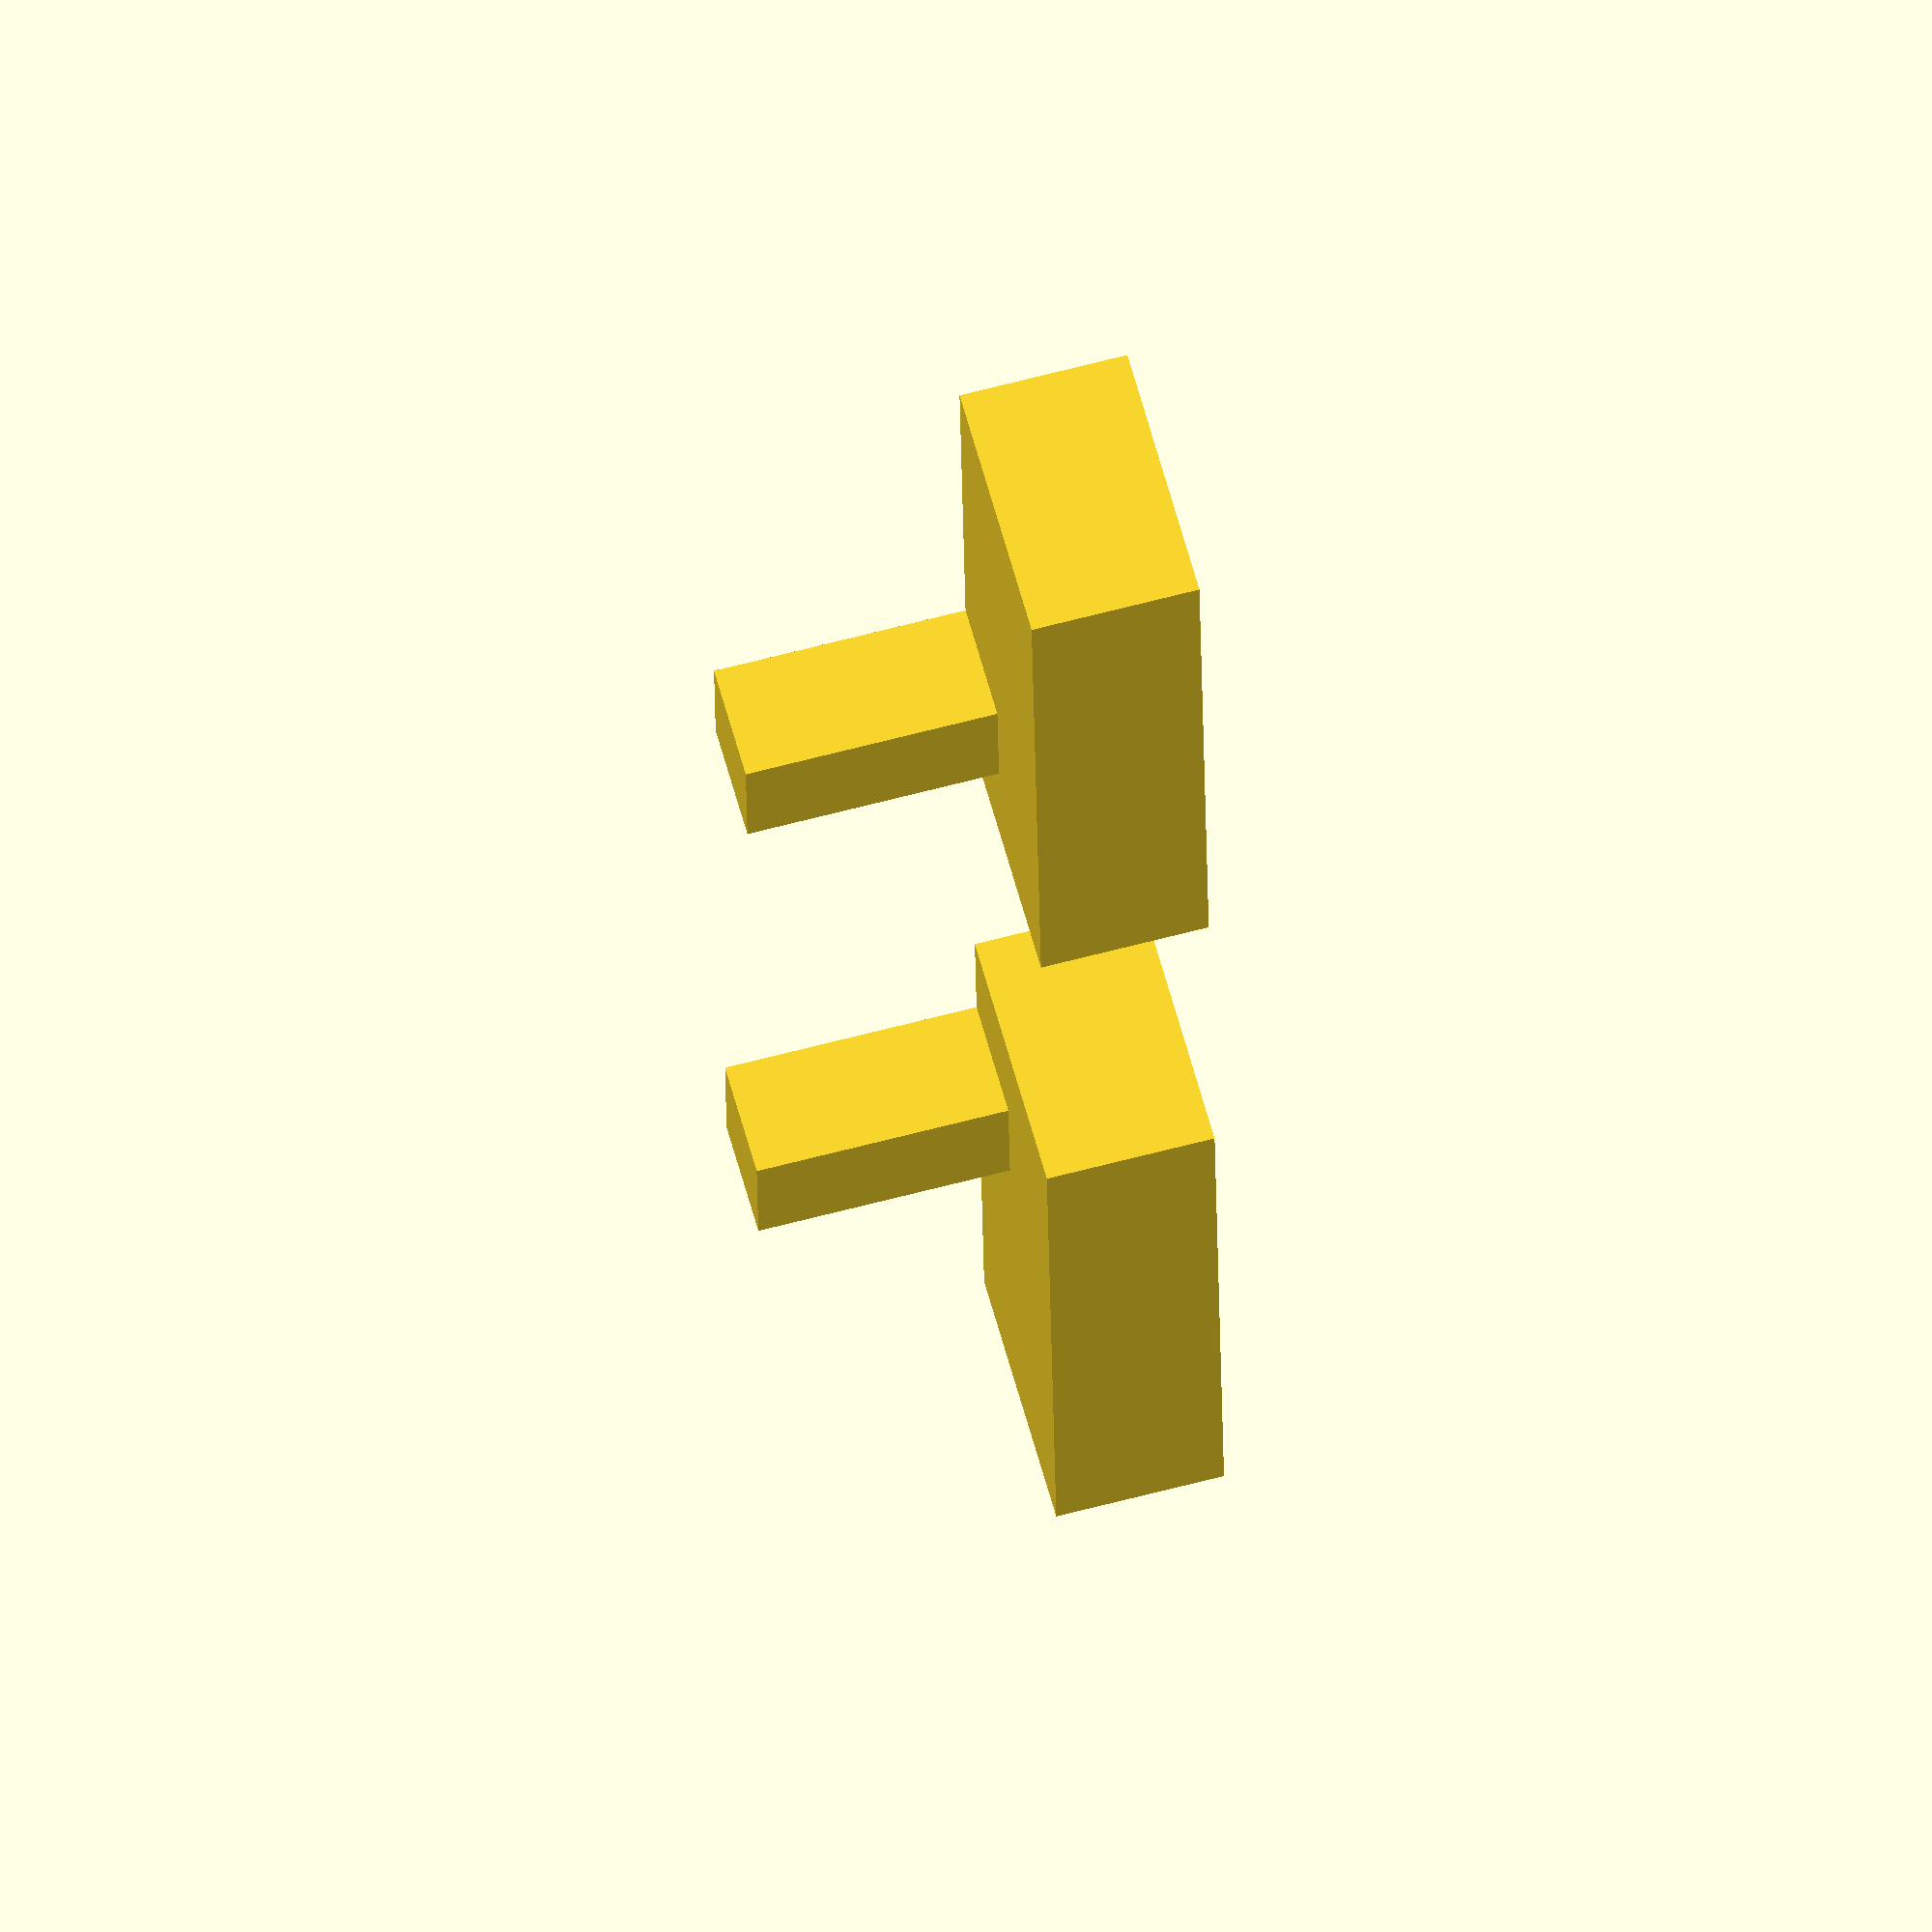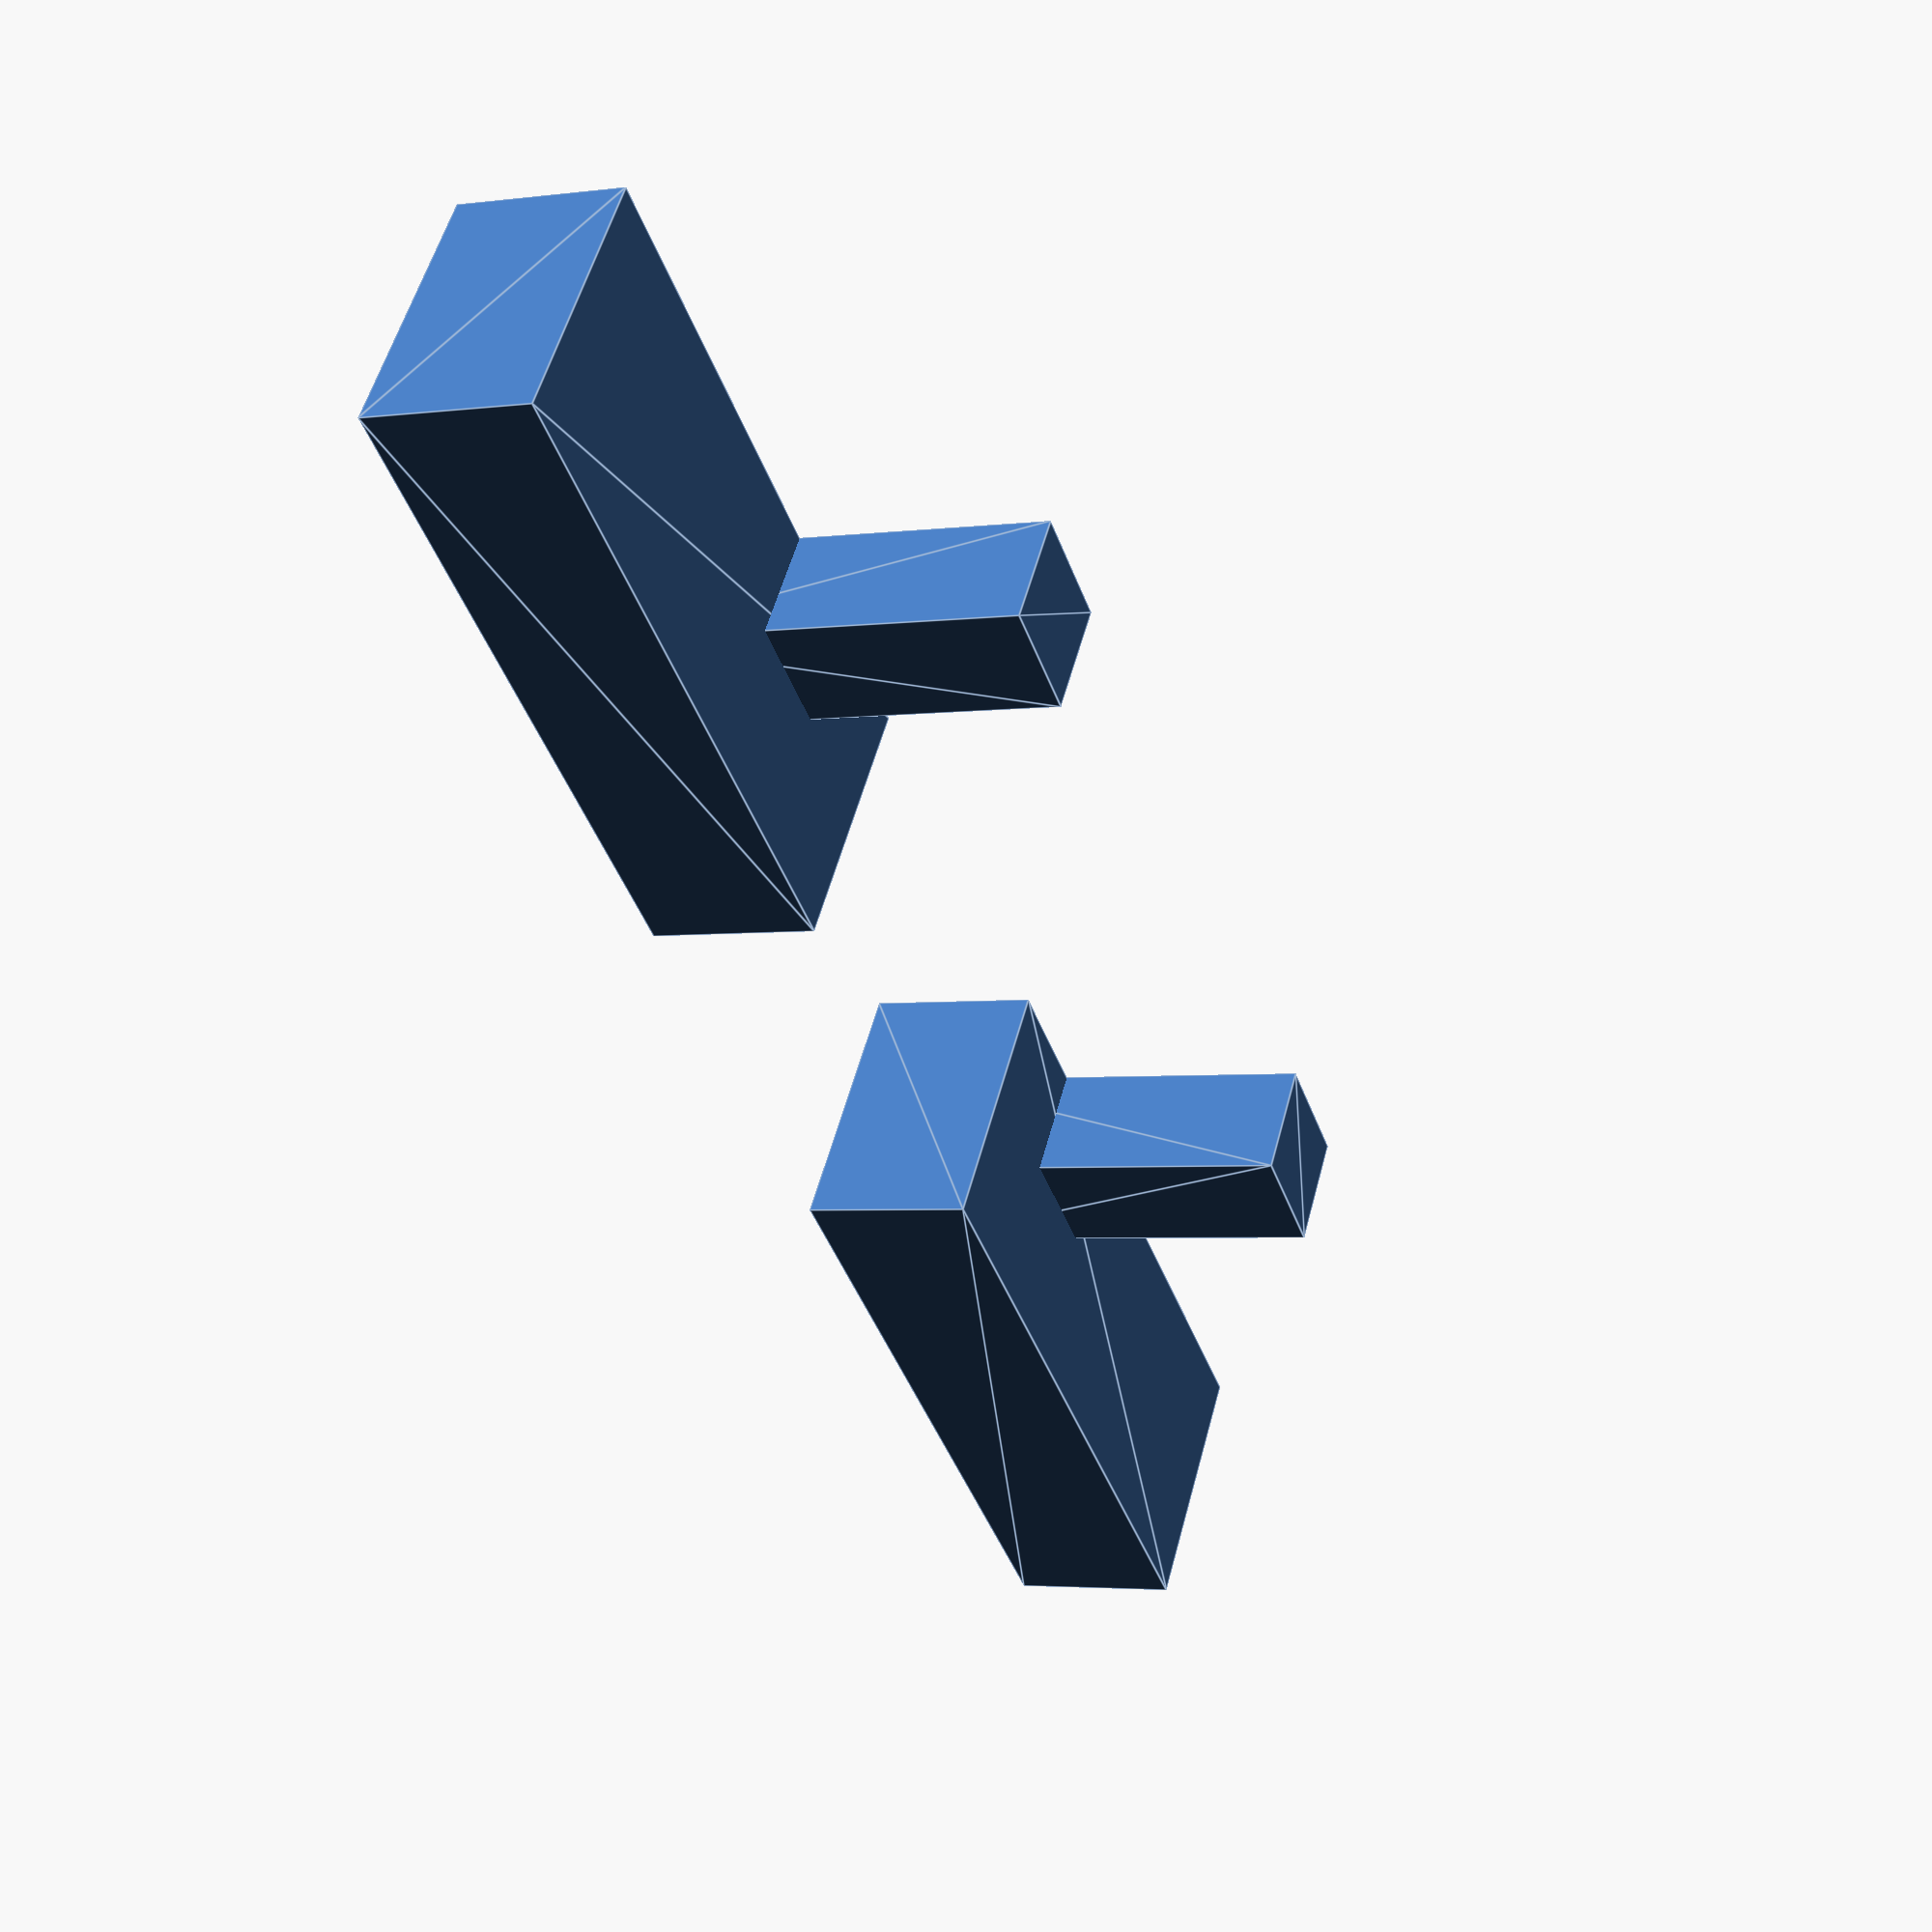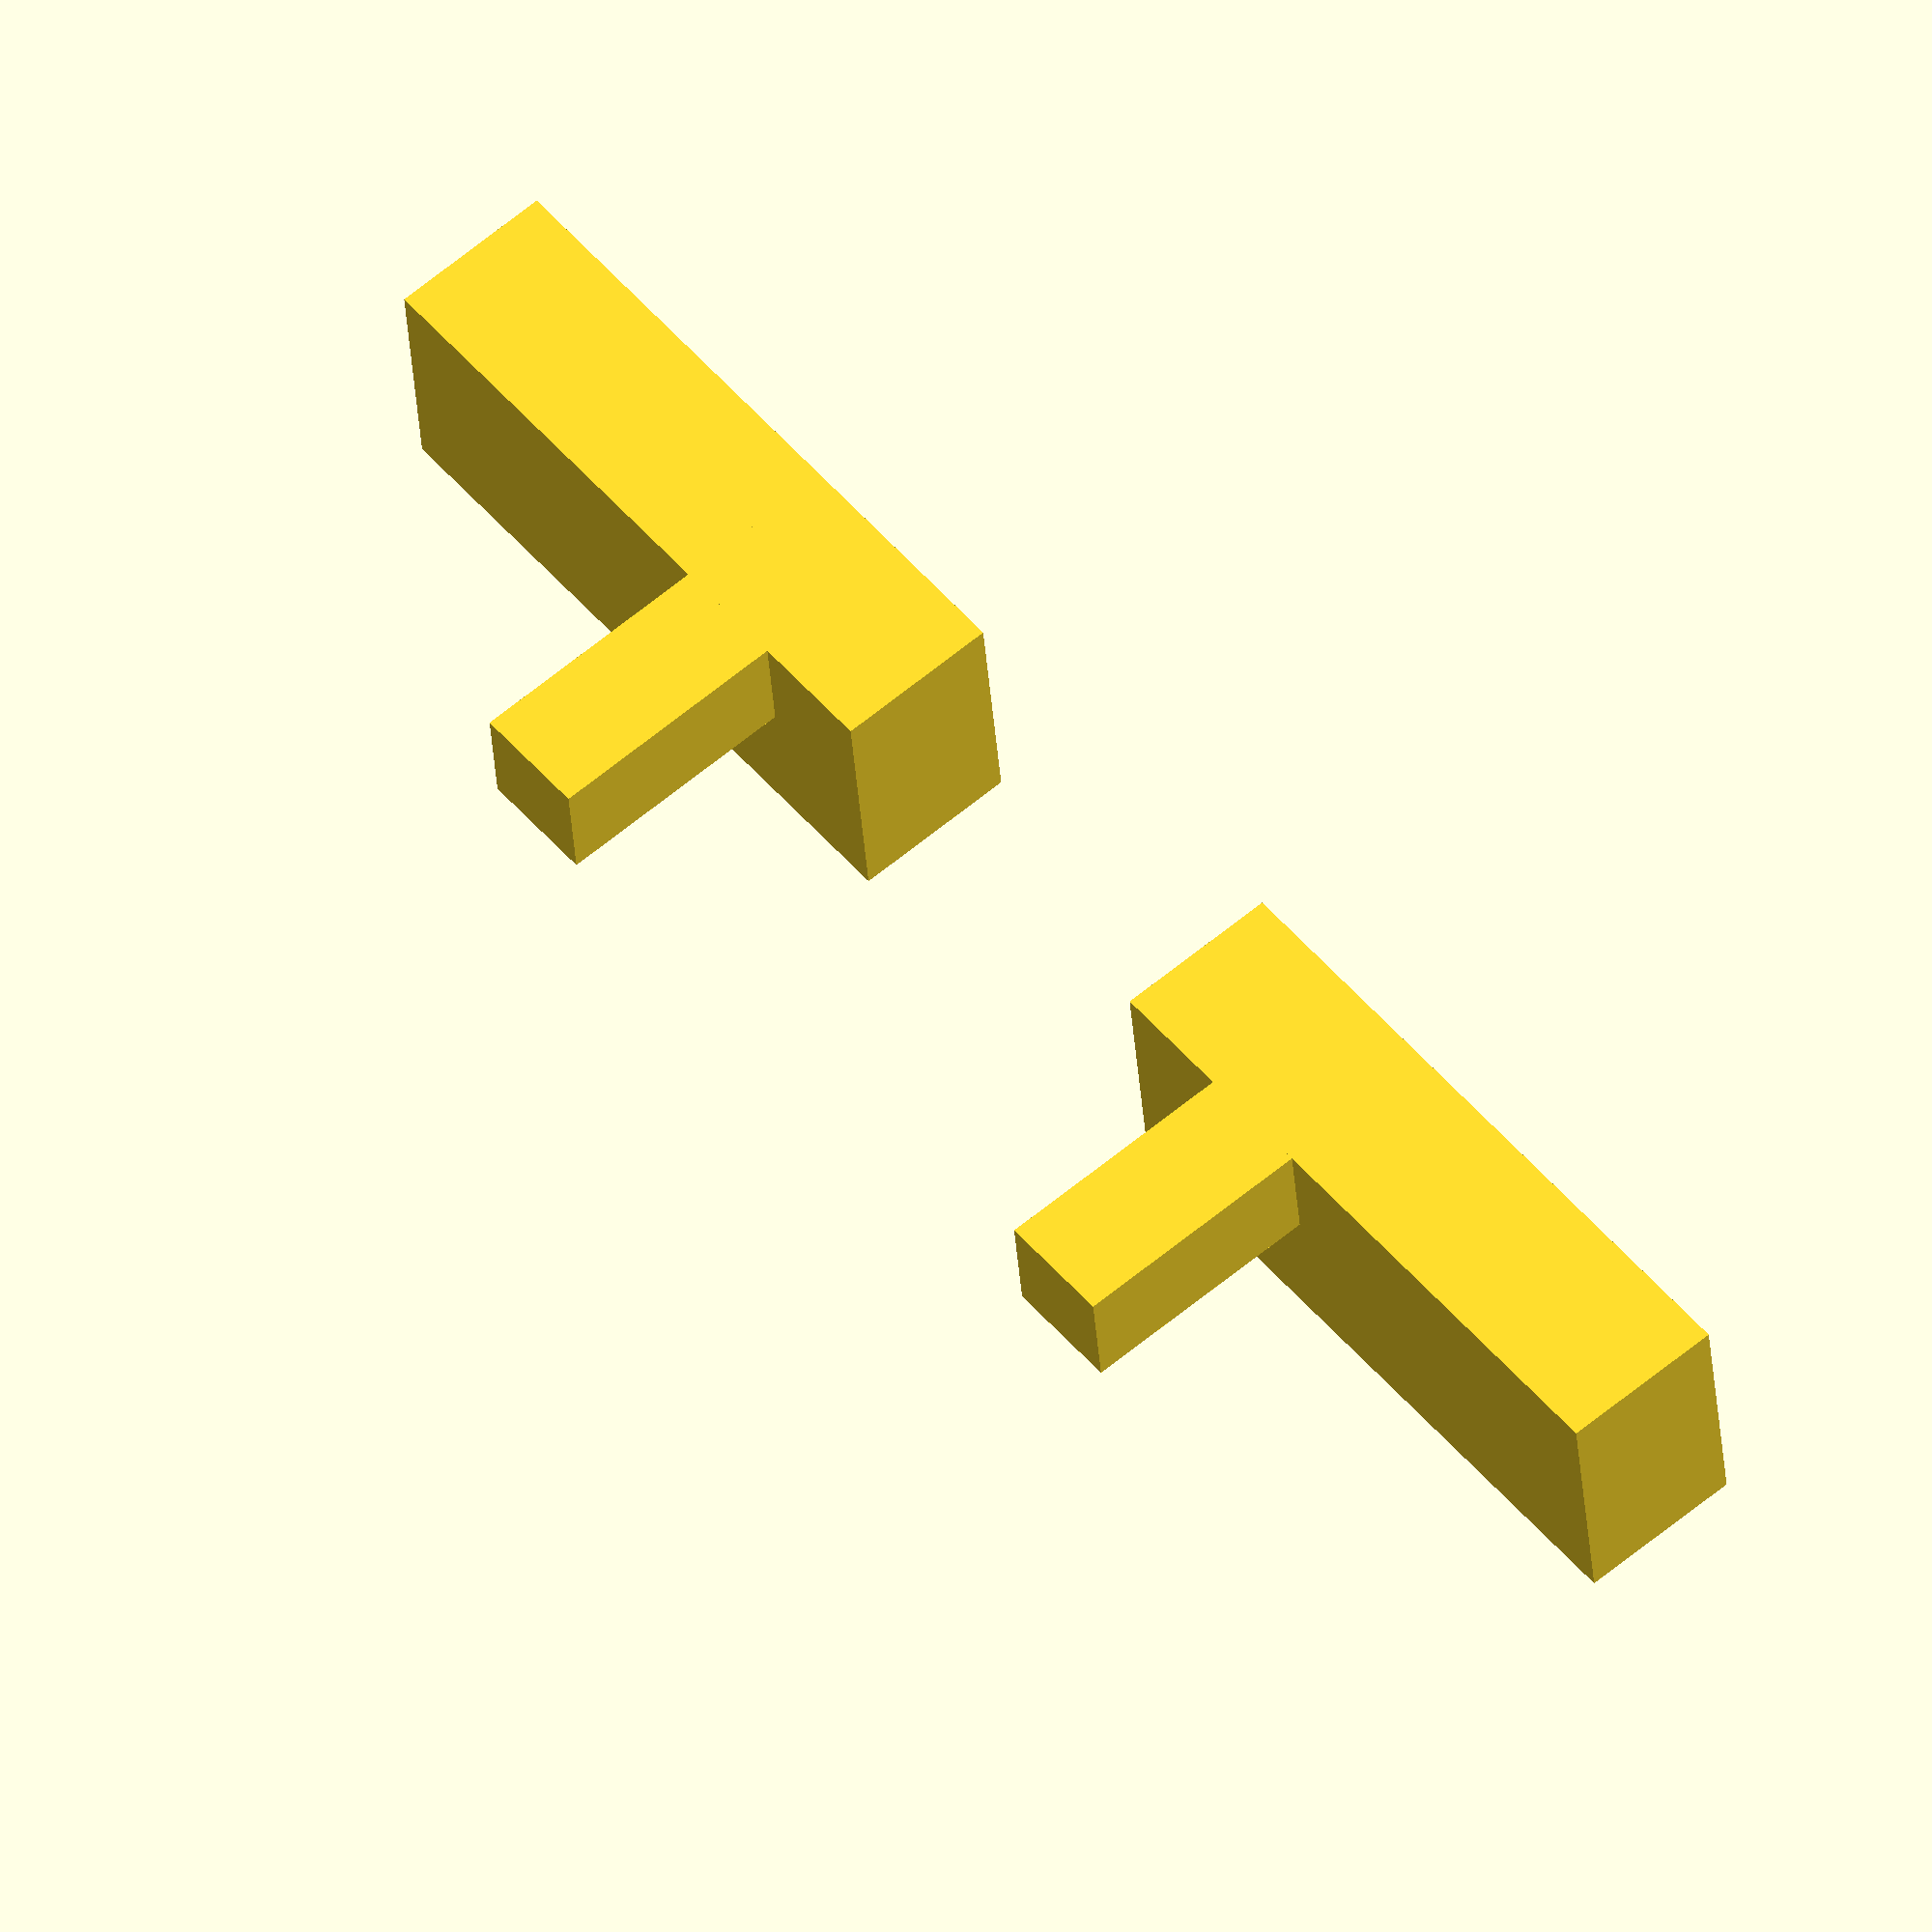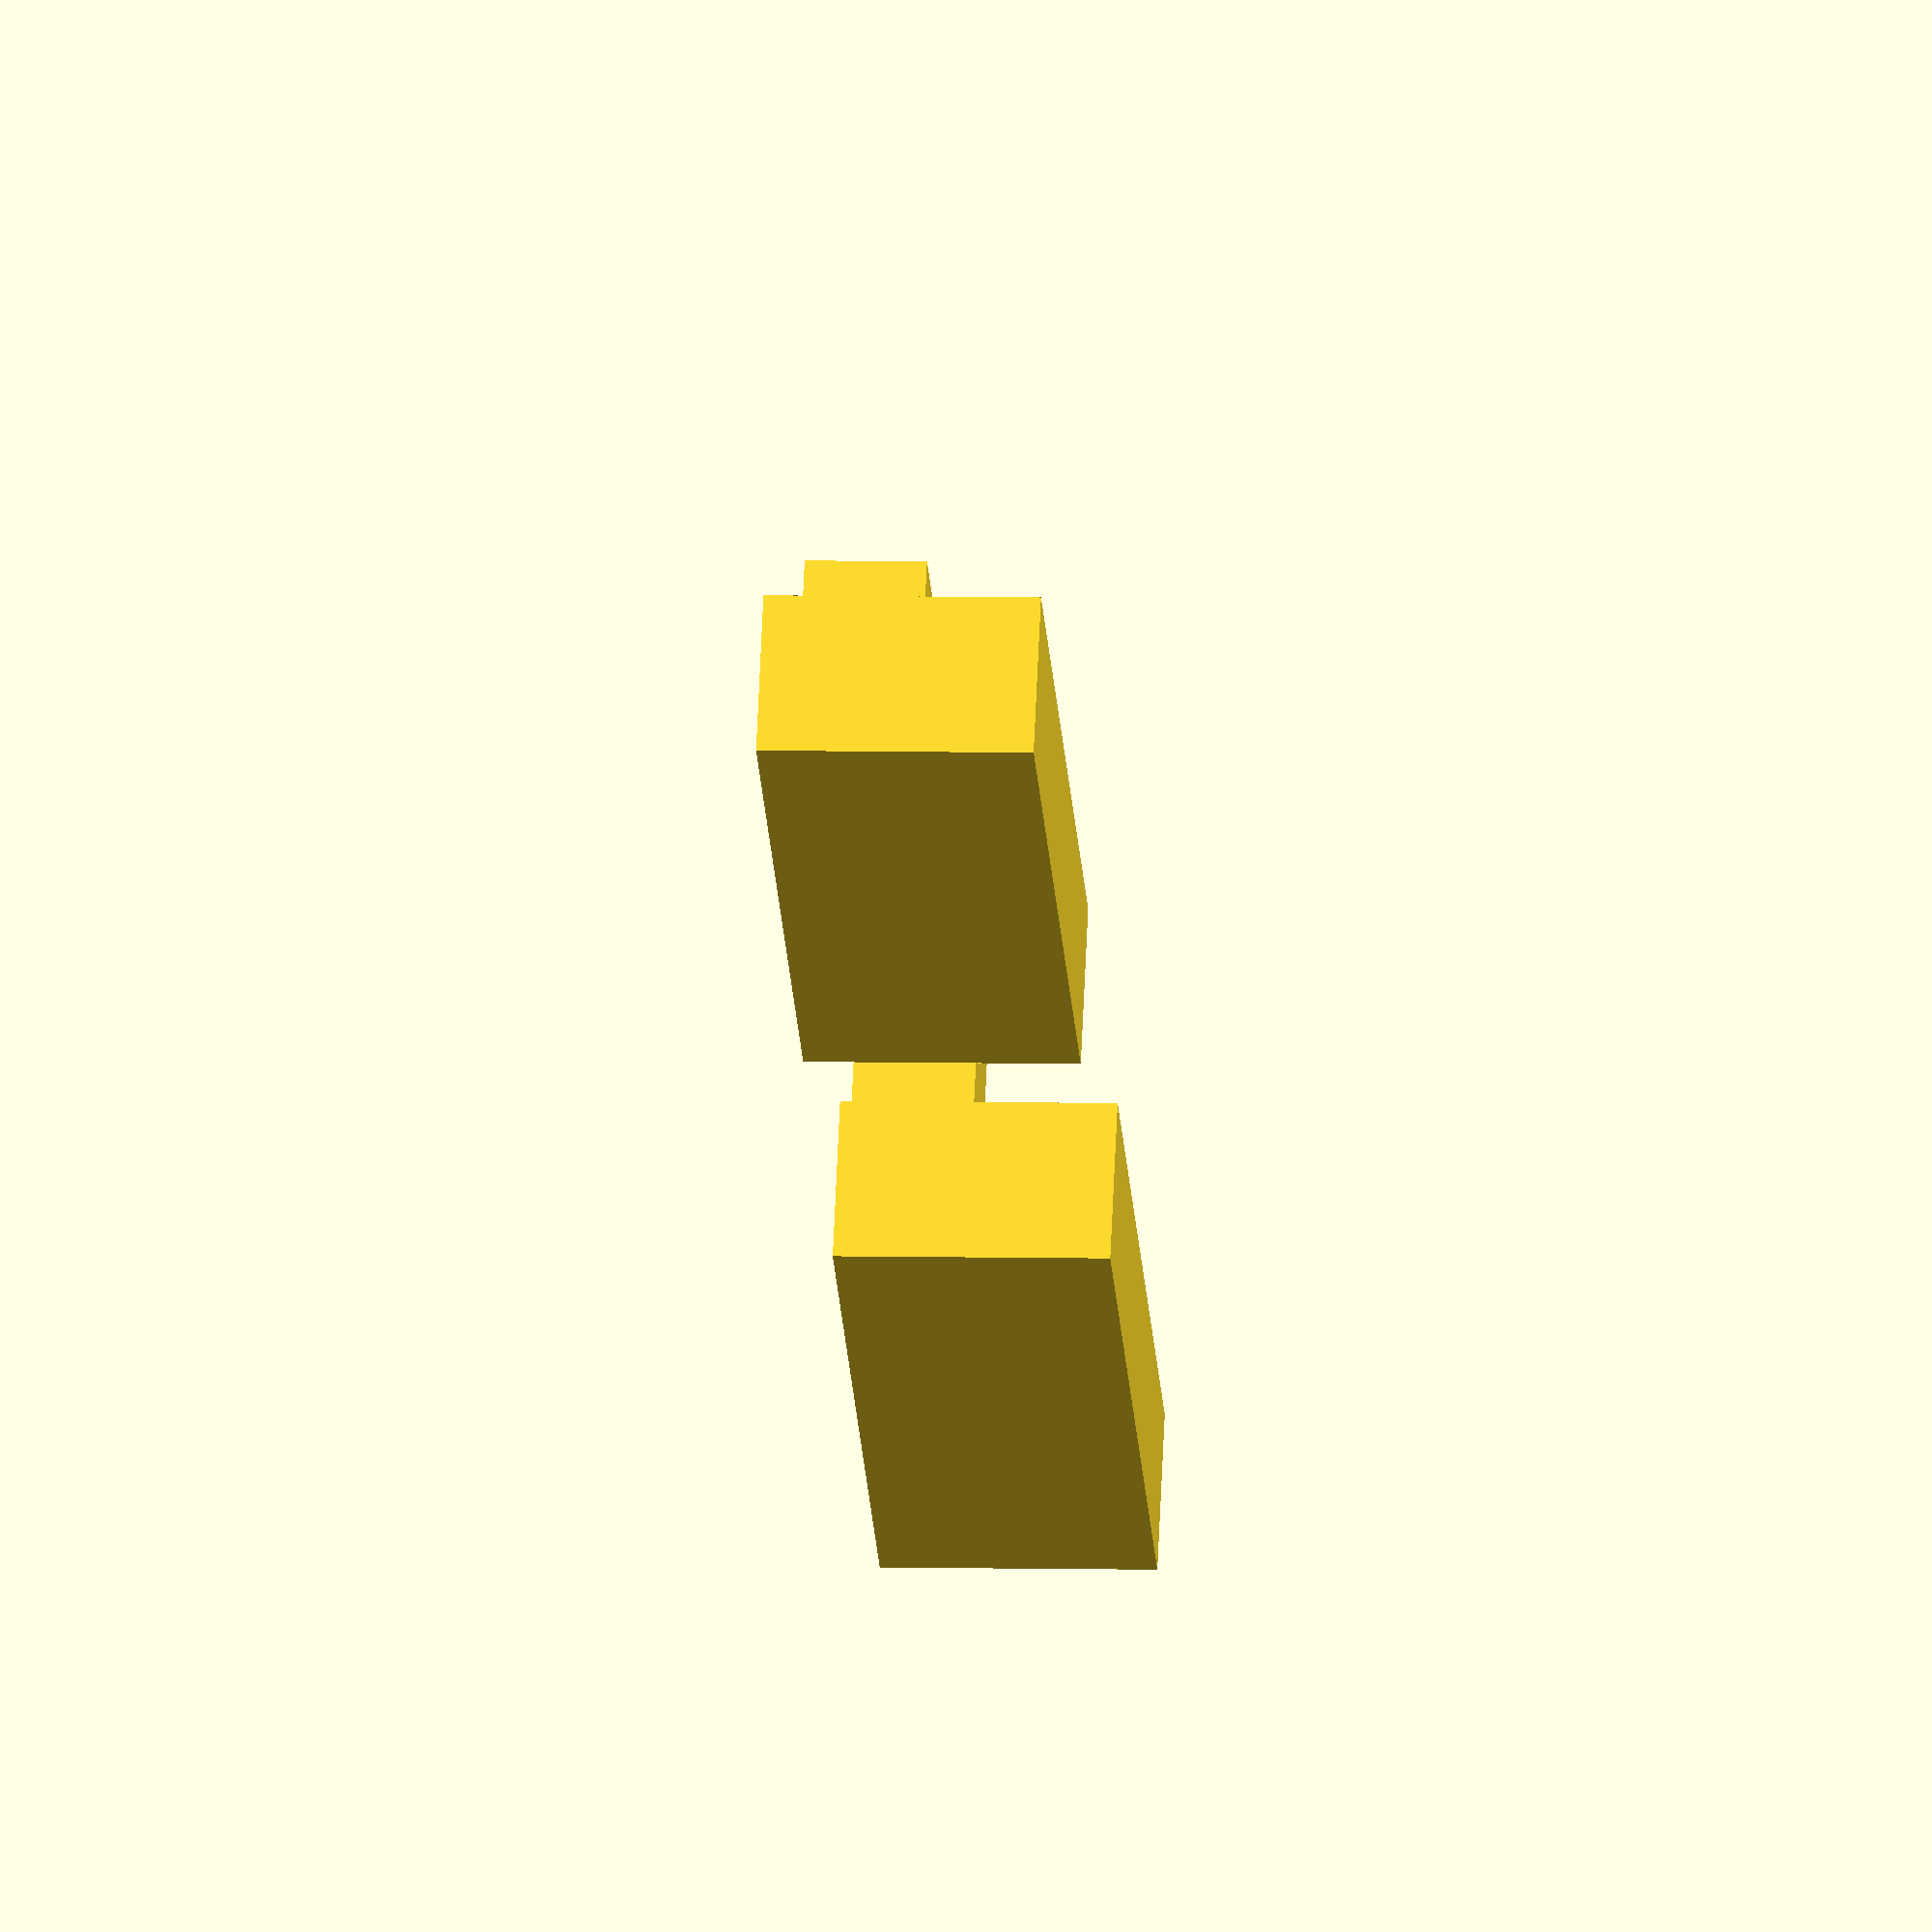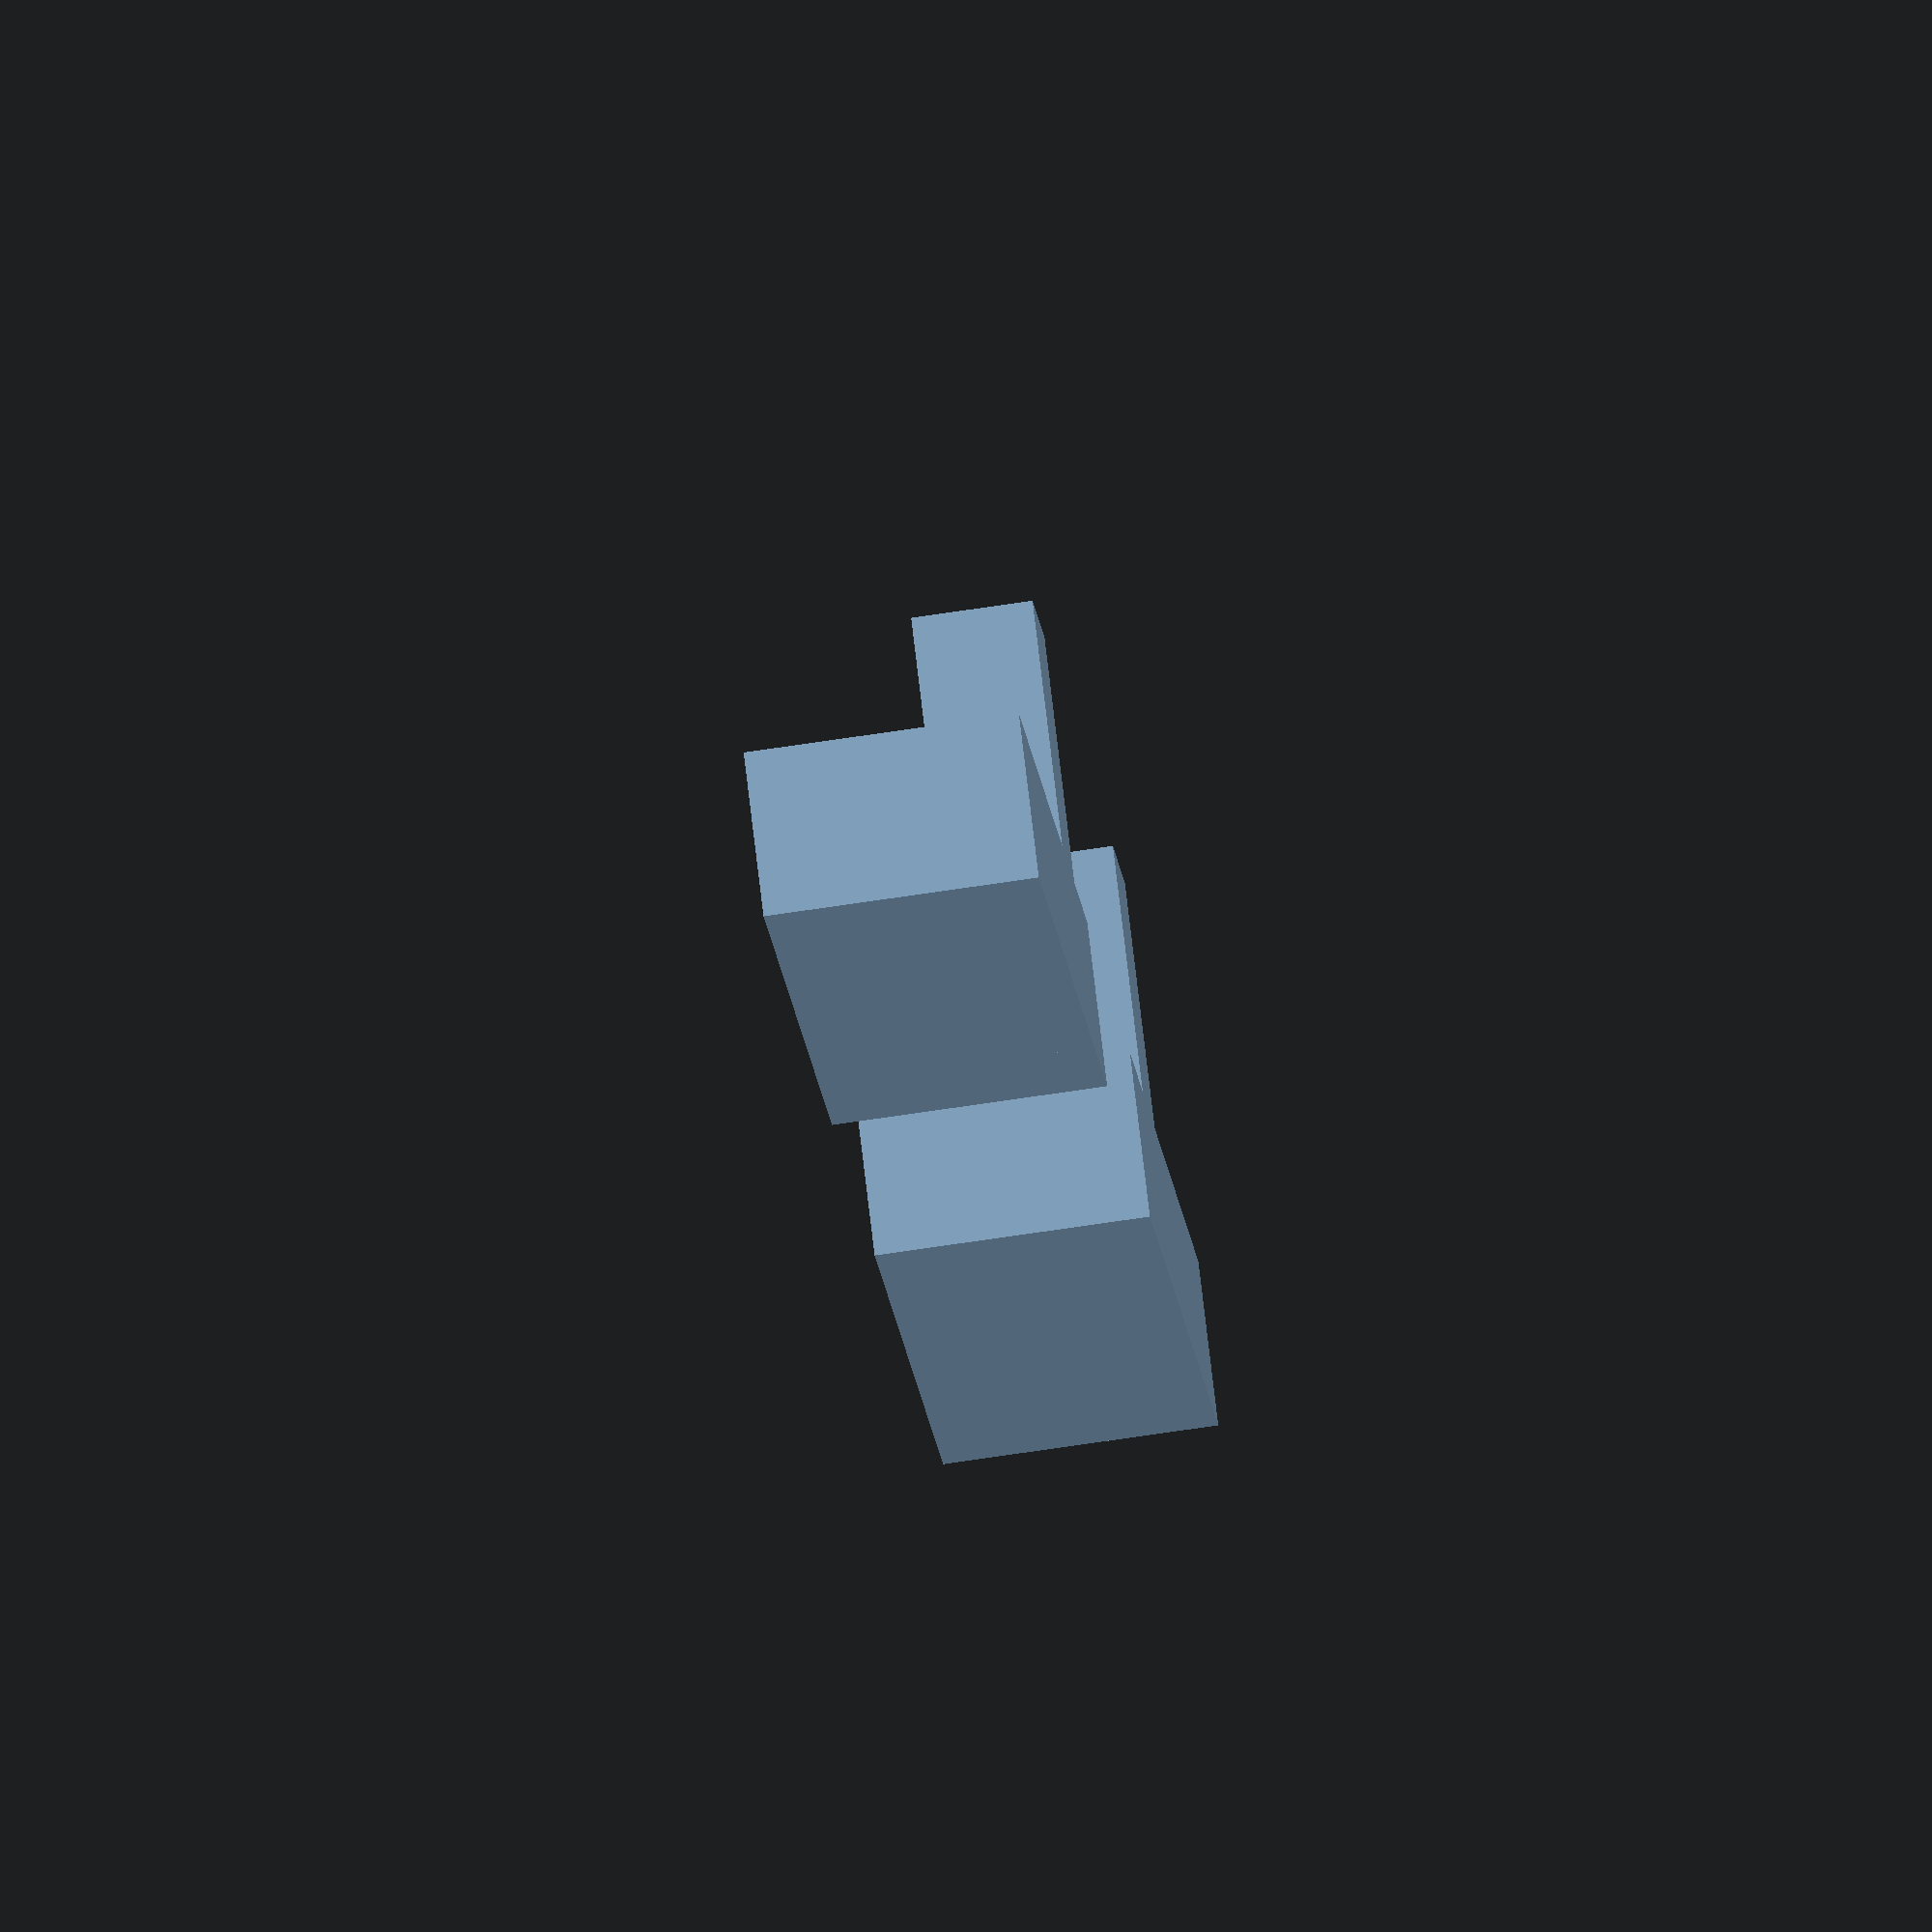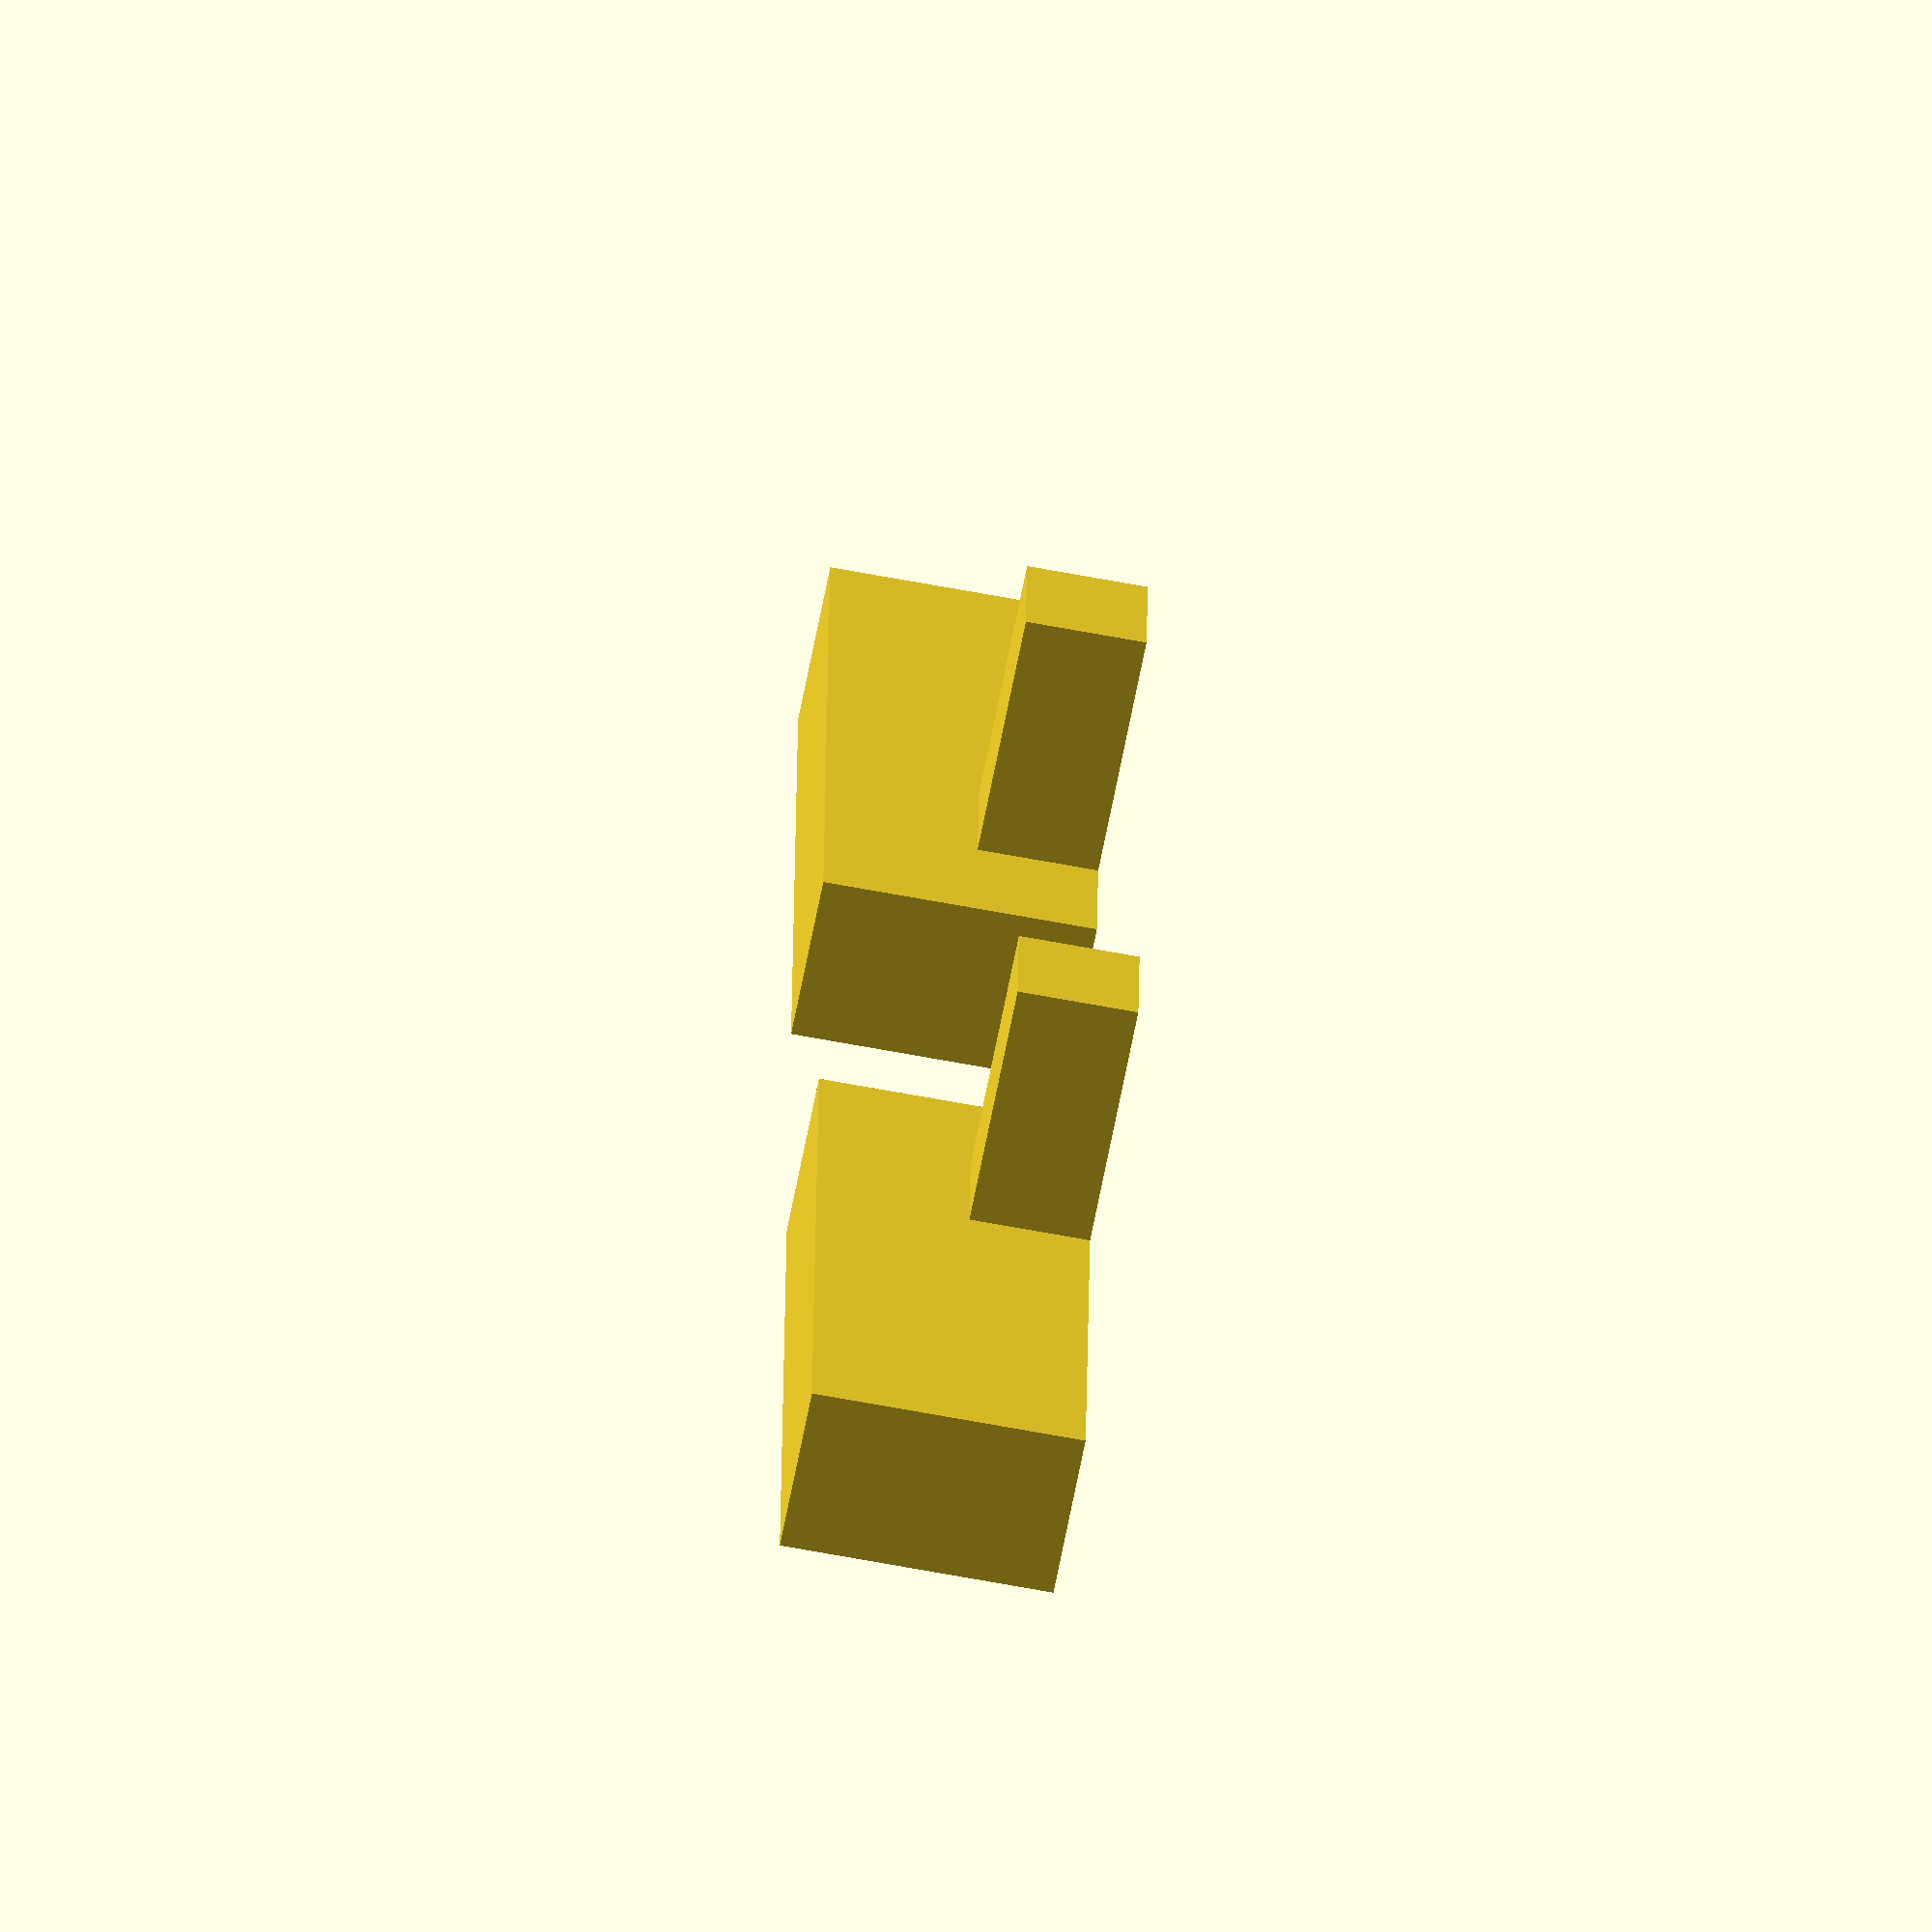
<openscad>
$fa=6;
$fs=.5;
/*
t=0.8;
module half(){
linear_extrude(5){
	translate([0,-t])square([12.7,t]);
	translate([12.7,-t])square([t,t+3.3+t]);
	translate([12.7+t,3.3])intersection(){
		rotate(45)square(3,center=true);
		scale([-1,1])square([10,t]);
	}
}
linear_extrude(2/sqrt(2))
	translate([10.5-2/sqrt(2)/2,0])square([2/sqrt(2),3.3]);
linear_extrude(t)
	translate([4.5,0]){
		square([12.7-4.5-t,3.3-1.6-.2]);
		square([7-4.5,3.3]);
	}
}
half();scale([-1,1])half();
*/

module main(){
	linear_extrude(2/sqrt(2))translate([1.2+(2-2/sqrt(2))/2,0])square([2/sqrt(2),5]);
	linear_extrude(3.5-(2-2/sqrt(2))/2)square([8,2]);
}

main();
scale([-1,1])translate([5,0,0])main();
</openscad>
<views>
elev=299.3 azim=269.2 roll=345.0 proj=o view=wireframe
elev=128.1 azim=250.3 roll=165.7 proj=p view=edges
elev=32.6 azim=130.1 roll=183.7 proj=o view=wireframe
elev=174.4 azim=212.2 roll=265.4 proj=o view=solid
elev=67.3 azim=49.4 roll=98.7 proj=o view=wireframe
elev=246.1 azim=273.1 roll=100.7 proj=o view=solid
</views>
